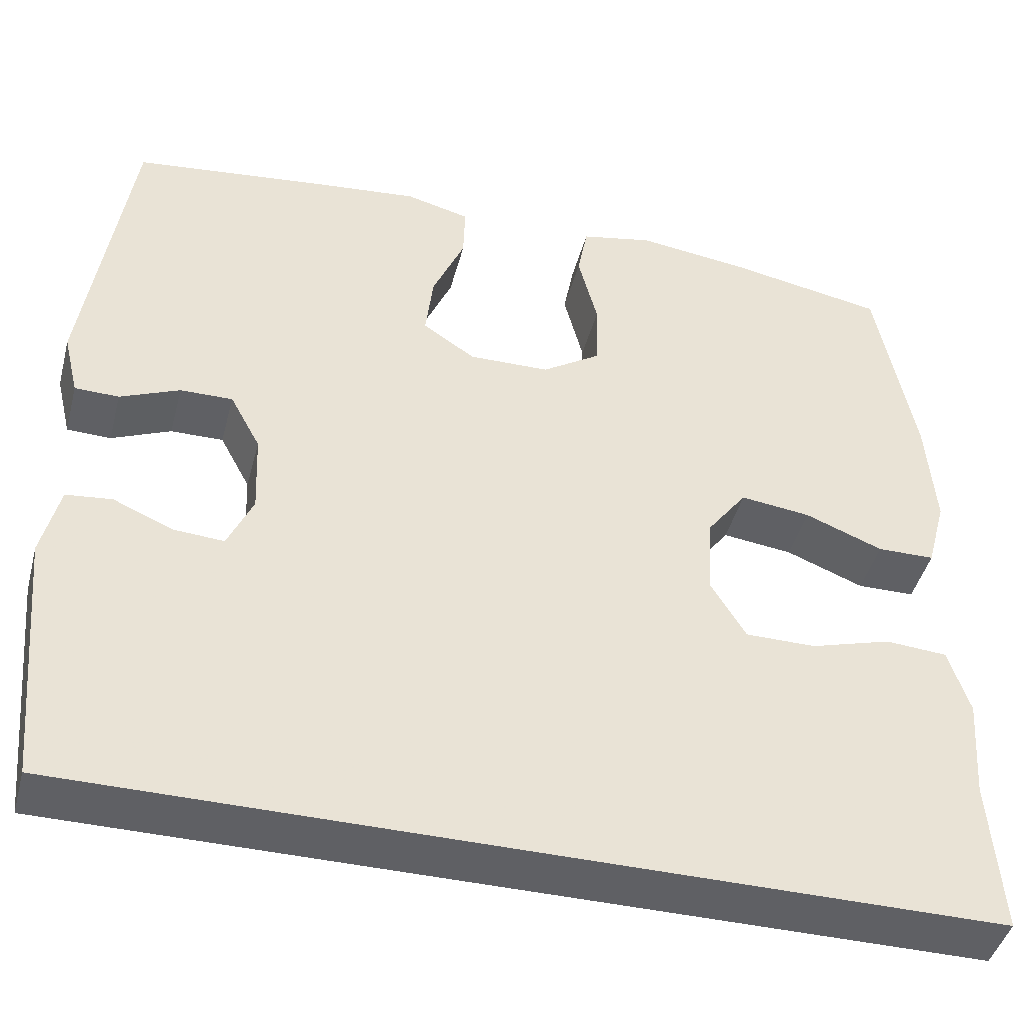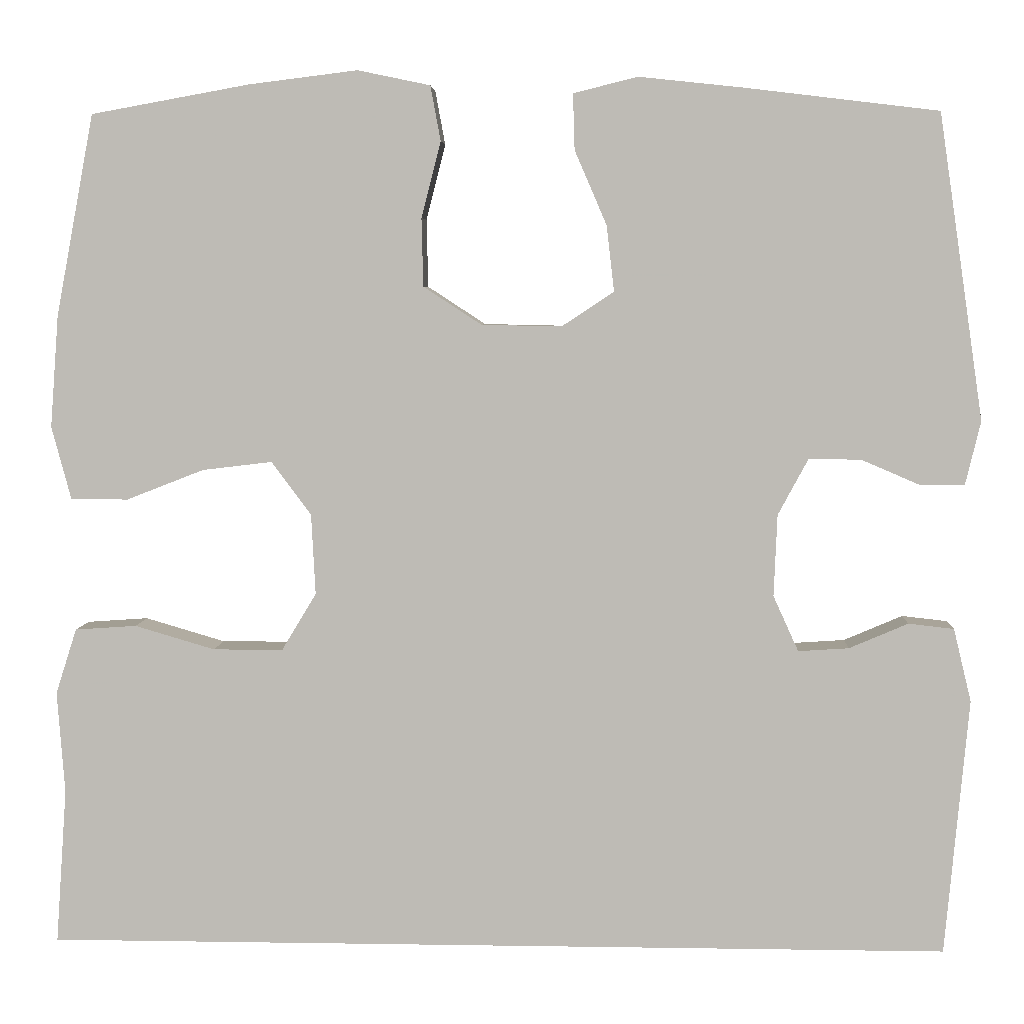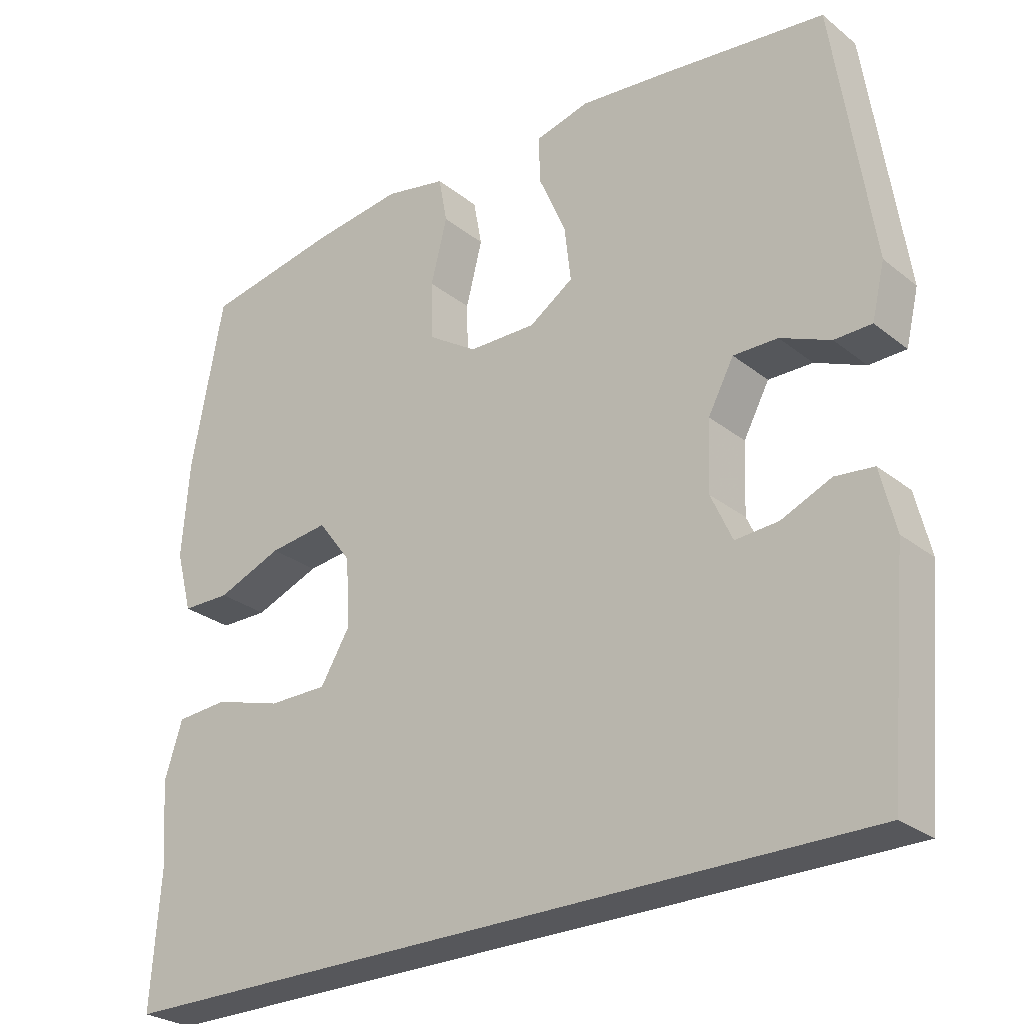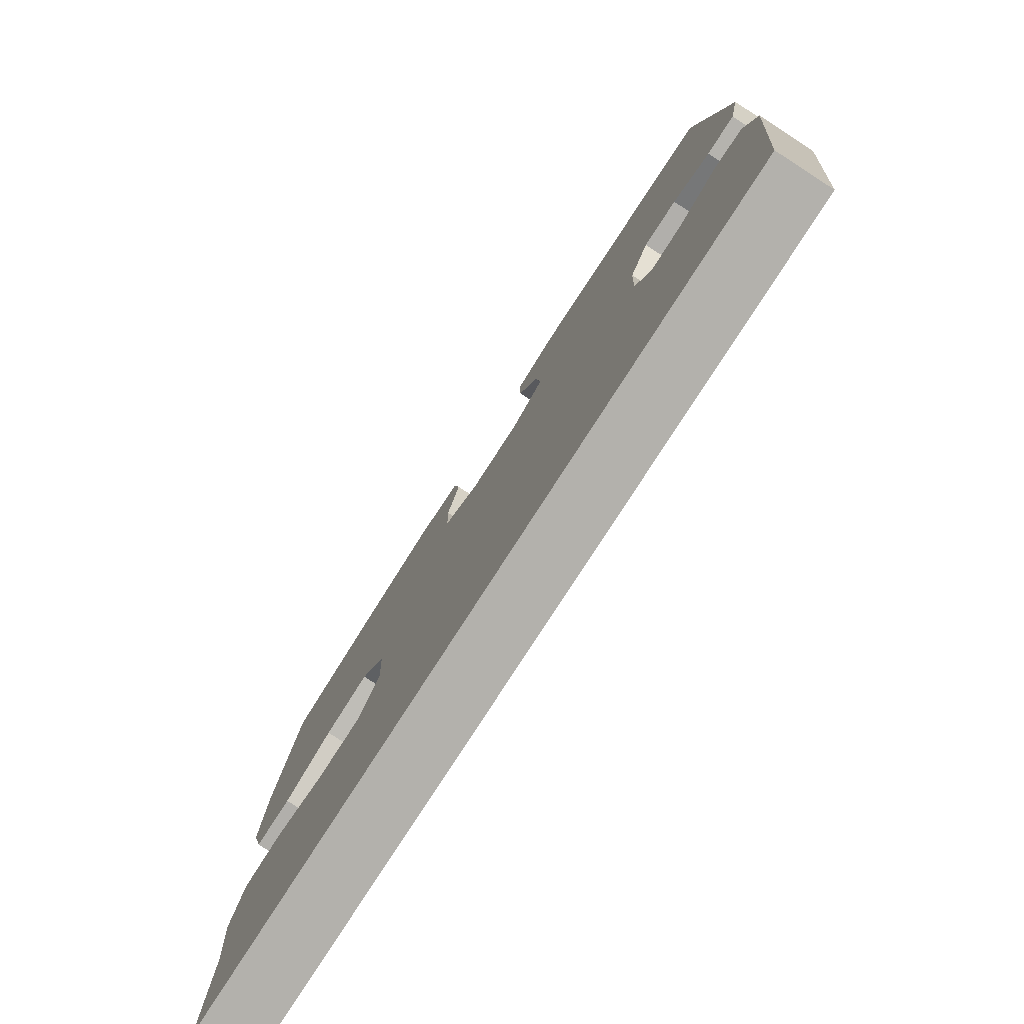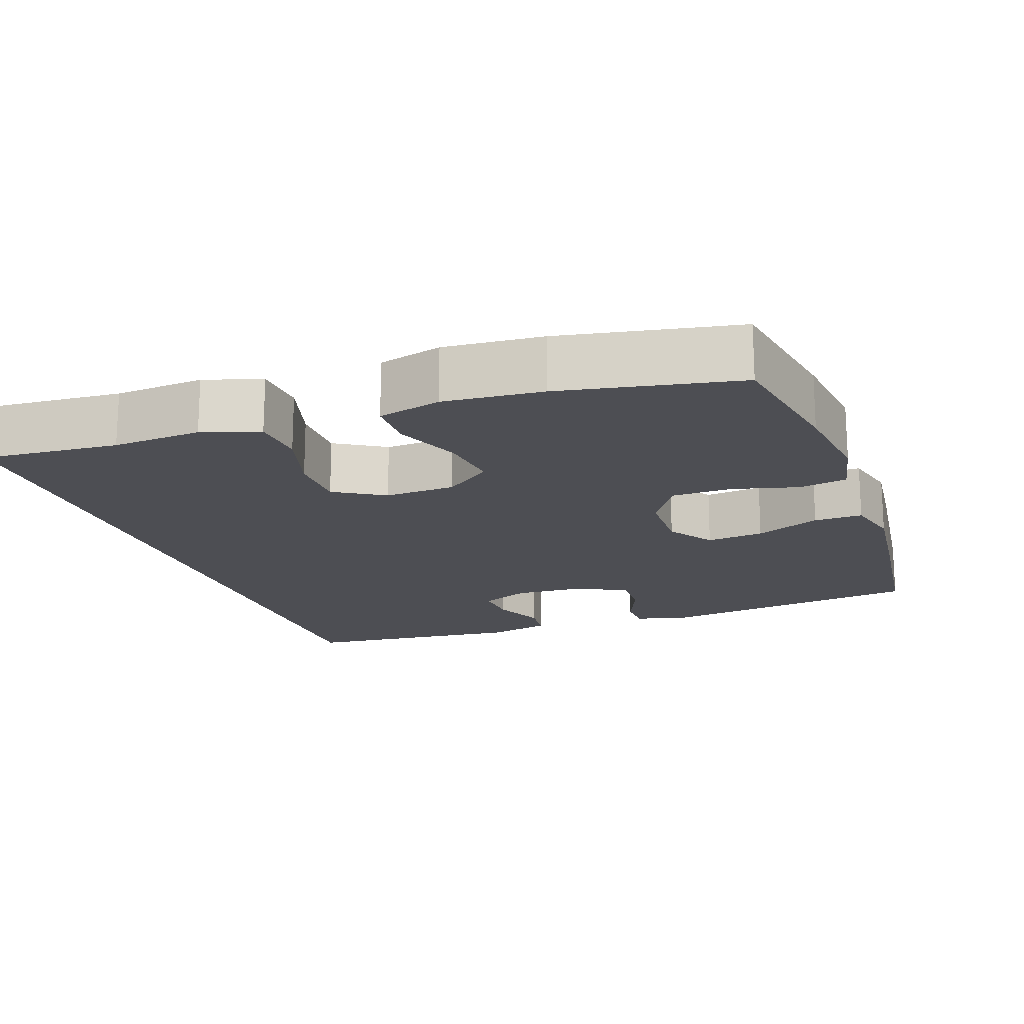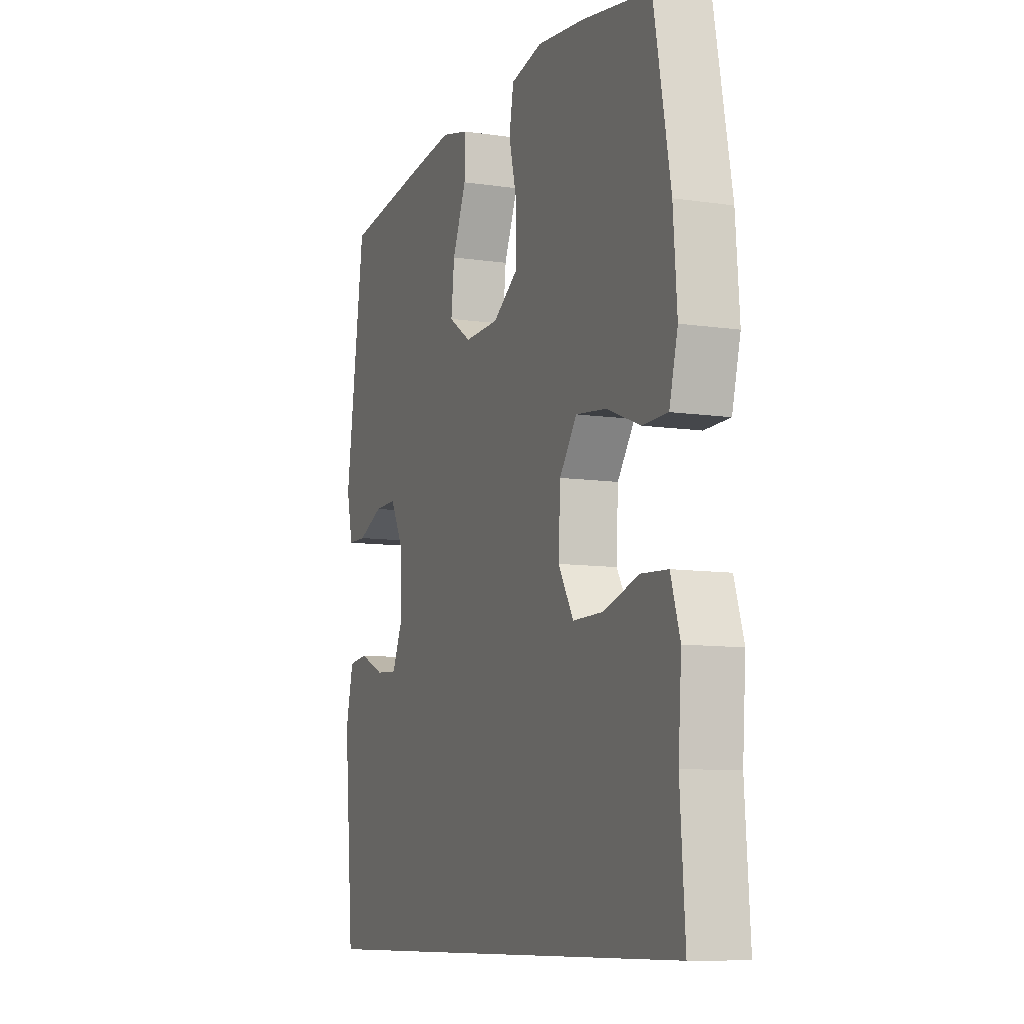
<metadata>
{"format":"obj","ext":"obj","renderer":"f3d","projection":"perspective","resolution":1024,"background":"white","views":[{"elev":-44.0,"azim":165.4,"up":"+Z"},{"elev":5.1,"azim":2.9,"up":"+Z"},{"elev":-27.3,"azim":39.8,"up":"+Z"},{"elev":-79.0,"azim":57.2,"up":"+Z"},{"elev":-17.3,"azim":-70.5,"up":"+Y"},{"elev":-9.5,"azim":-111.1,"up":"+Z"}]}
</metadata>
<code>
v 0.5 0.07 0.5
v 0.553 0.07 0.138
v 0.535 0.07 0.063
v 0.483 0.07 0.062
v 0.413 0.07 0.092
v 0.351 0.07 0.093
v 0.315 0.07 0.026
v 0.311 0.07 -0.071
v 0.341 0.07 -0.137
v 0.401 0.07 -0.133
v 0.471 0.07 -0.103
v 0.525 0.07 -0.109
v 0.546 0.07 -0.196
v 0.518 0.07 -0.5
v -0.558 0.07 -0.5
v -0.545 0.07 -0.316
v -0.554 0.07 -0.195
v -0.529 0.07 -0.117
v -0.456 0.07 -0.112
v -0.361 0.07 -0.14
v -0.278 0.07 -0.14
v -0.237 0.07 -0.072
v -0.242 0.07 0.024
v -0.289 0.07 0.087
v -0.372 0.07 0.077
v -0.464 0.07 0.041
v -0.532 0.07 0.042
v -0.555 0.07 0.128
v -0.545 0.07 0.261
v -0.5 0.07 0.5
v -0.312 0.07 0.534
v -0.183 0.07 0.55
v -0.097 0.07 0.532
v -0.085 0.07 0.467
v -0.108 0.07 0.377
v -0.106 0.07 0.296
v -0.037 0.07 0.251
v 0.058 0.07 0.249
v 0.12 0.07 0.29
v 0.111 0.07 0.368
v 0.073 0.07 0.456
v 0.071 0.07 0.522
v 0.147 0.07 0.541
v 0.269 0.07 0.528
v 0.5 0 0.5
v 0.553 0 0.138
v 0.535 0 0.063
v 0.483 0 0.062
v 0.413 0 0.092
v 0.351 0 0.093
v 0.315 0 0.026
v 0.311 0 -0.071
v 0.341 0 -0.137
v 0.401 0 -0.133
v 0.471 0 -0.103
v 0.525 0 -0.109
v 0.546 0 -0.196
v 0.518 0 -0.5
v -0.558 0 -0.5
v -0.545 0 -0.316
v -0.554 0 -0.195
v -0.529 0 -0.117
v -0.456 0 -0.112
v -0.361 0 -0.14
v -0.278 0 -0.14
v -0.237 0 -0.072
v -0.242 0 0.024
v -0.289 0 0.087
v -0.372 0 0.077
v -0.464 0 0.041
v -0.532 0 0.042
v -0.555 0 0.128
v -0.545 0 0.261
v -0.5 0 0.5
v -0.312 0 0.534
v -0.183 0 0.55
v -0.097 0 0.532
v -0.085 0 0.467
v -0.108 0 0.377
v -0.106 0 0.296
v -0.037 0 0.251
v 0.058 0 0.249
v 0.12 0 0.29
v 0.111 0 0.368
v 0.073 0 0.456
v 0.071 0 0.522
v 0.147 0 0.541
v 0.269 0 0.528
f 40 41 42 43
f 39 40 43 44
f 32 33 34 35
f 32 35 36
f 31 32 36
f 30 31 36
f 29 30 36 37
f 25 26 27 28
f 24 25 28 29
f 17 18 19 20
f 16 17 20 21
f 15 16 21
f 14 15 21
f 13 14 21 22
f 10 11 12 13
f 9 10 13
f 2 3 4 5
f 2 5 6
f 39 44 1 2
f 38 39 2 6
f 24 29 37 38
f 23 24 38 6
f 9 13 22 23
f 8 9 23
f 7 8 23
f 6 7 23
f 87 86 85 84
f 88 87 84 83
f 79 78 77 76
f 80 79 76
f 80 76 75
f 80 75 74
f 81 80 74 73
f 72 71 70 69
f 73 72 69 68
f 64 63 62 61
f 65 64 61 60
f 65 60 59
f 65 59 58
f 66 65 58 57
f 57 56 55 54
f 57 54 53
f 49 48 47 46
f 50 49 46
f 46 45 88 83
f 50 46 83 82
f 82 81 73 68
f 50 82 68 67
f 67 66 57 53
f 67 53 52
f 67 52 51
f 67 51 50
f 1 45 46 2
f 2 46 47 3
f 3 47 48 4
f 4 48 49 5
f 5 49 50 6
f 6 50 51 7
f 7 51 52 8
f 8 52 53 9
f 9 53 54 10
f 10 54 55 11
f 11 55 56 12
f 12 56 57 13
f 13 57 58 14
f 14 58 59 15
f 15 59 60 16
f 16 60 61 17
f 17 61 62 18
f 18 62 63 19
f 19 63 64 20
f 20 64 65 21
f 21 65 66 22
f 22 66 67 23
f 23 67 68 24
f 24 68 69 25
f 25 69 70 26
f 26 70 71 27
f 27 71 72 28
f 28 72 73 29
f 29 73 74 30
f 30 74 75 31
f 31 75 76 32
f 32 76 77 33
f 33 77 78 34
f 34 78 79 35
f 35 79 80 36
f 36 80 81 37
f 37 81 82 38
f 38 82 83 39
f 39 83 84 40
f 40 84 85 41
f 41 85 86 42
f 42 86 87 43
f 43 87 88 44
f 44 88 45 1

</code>
